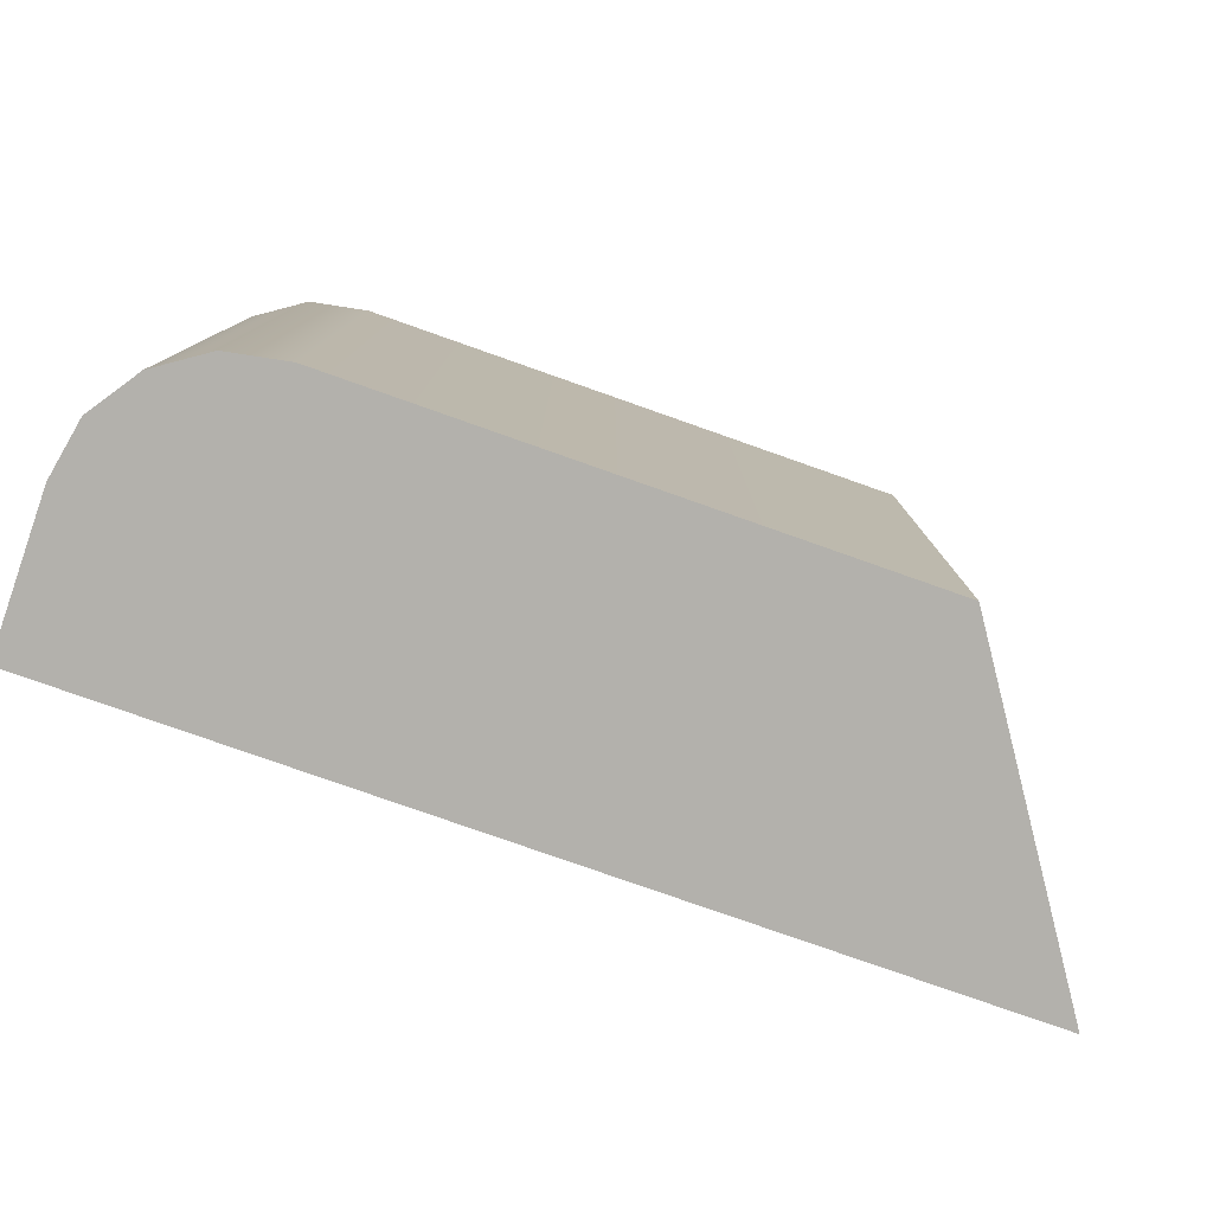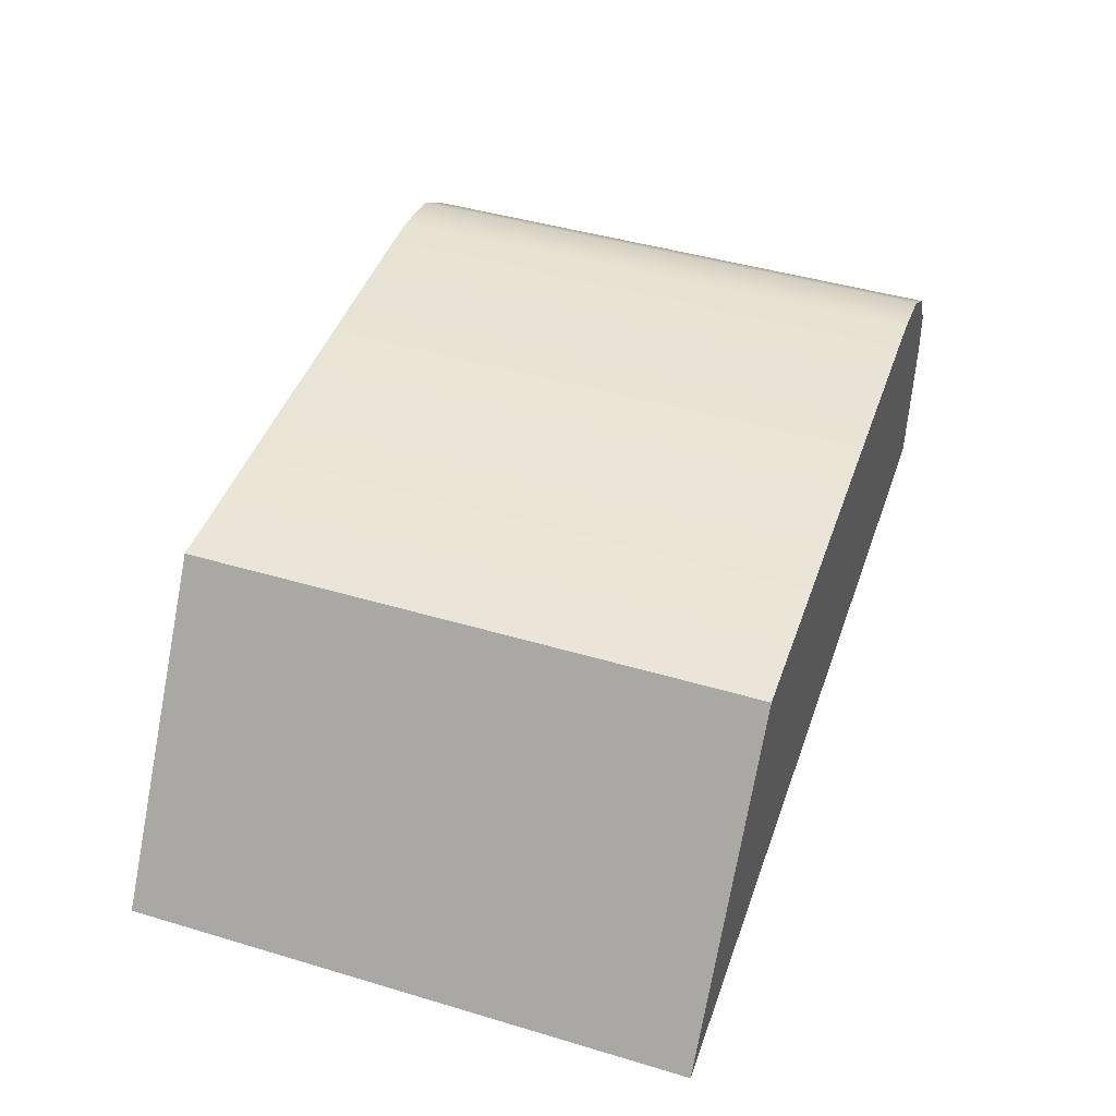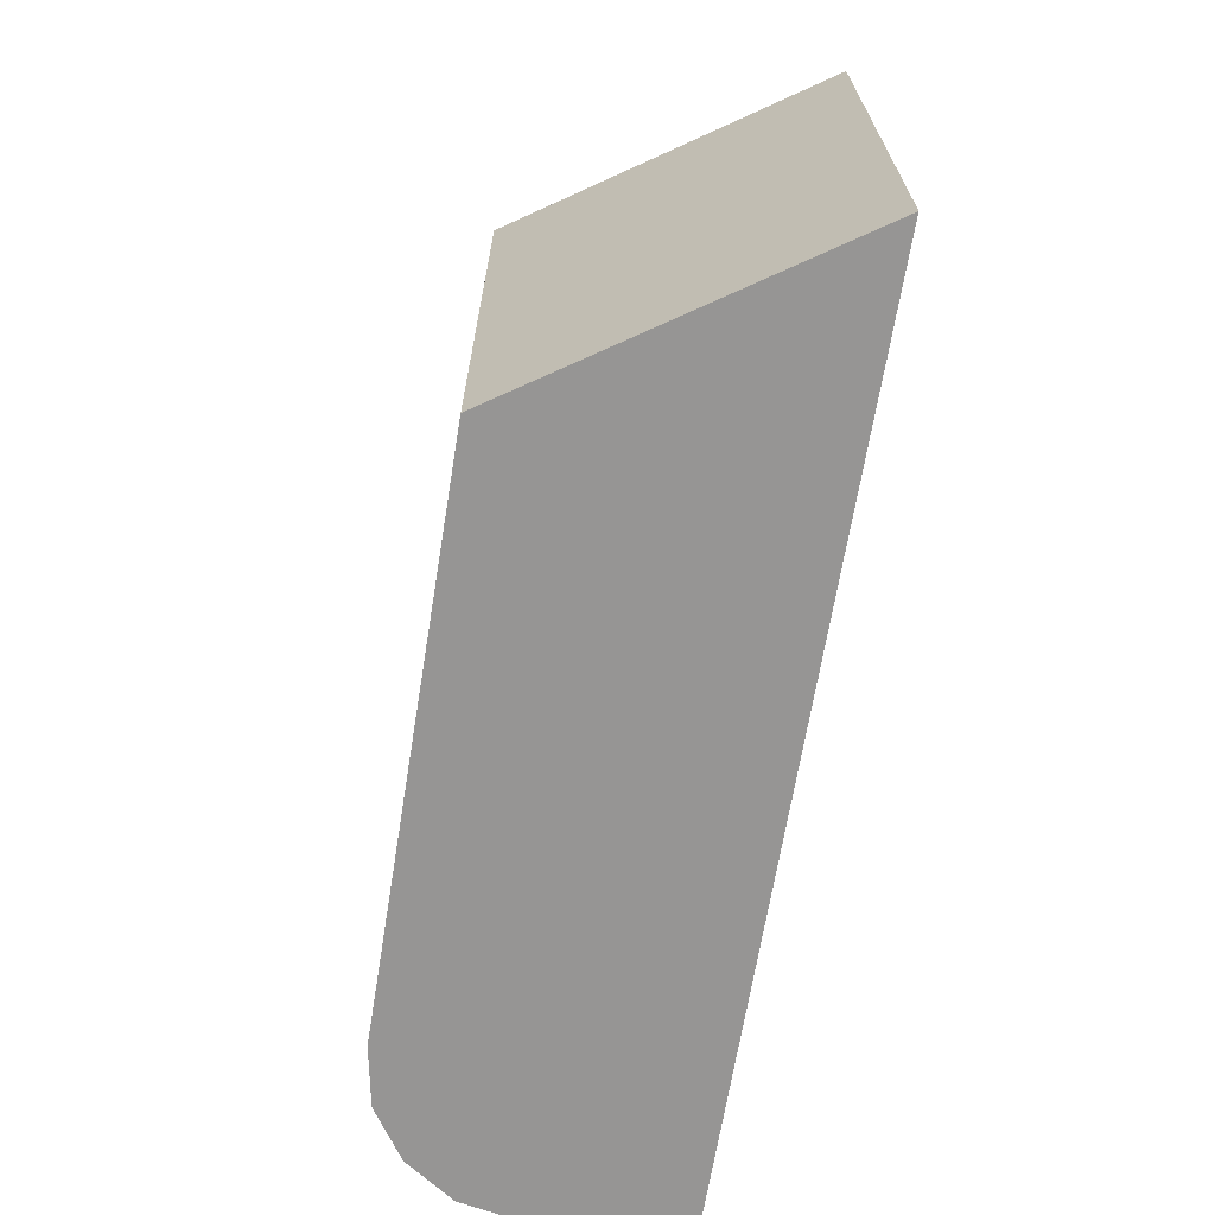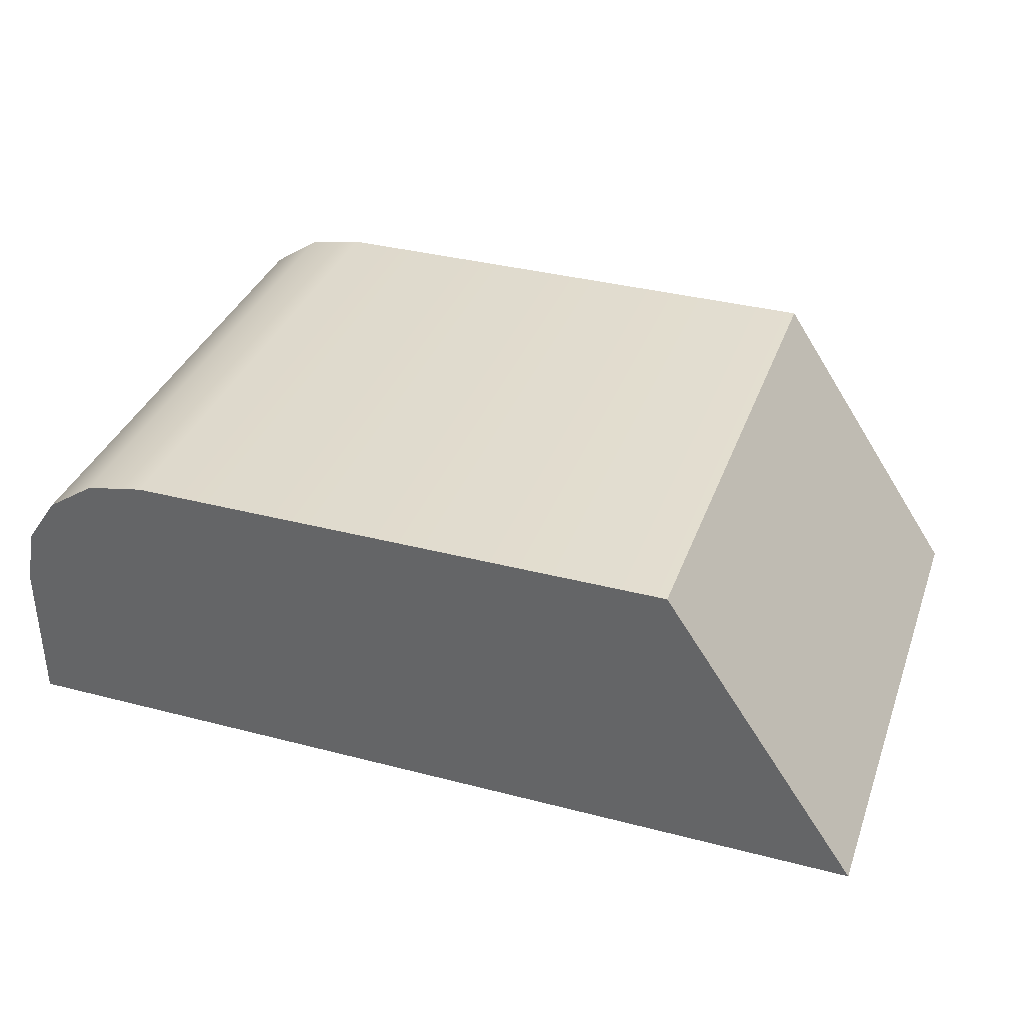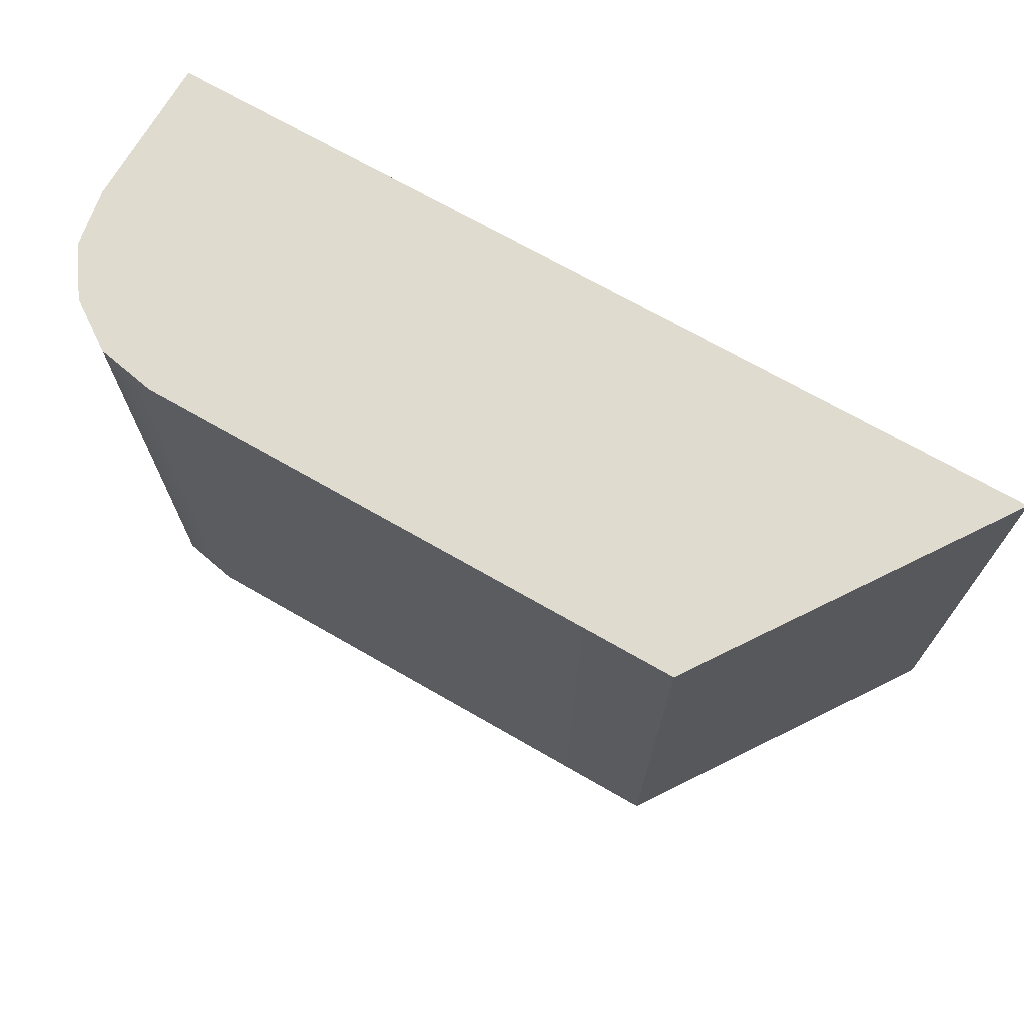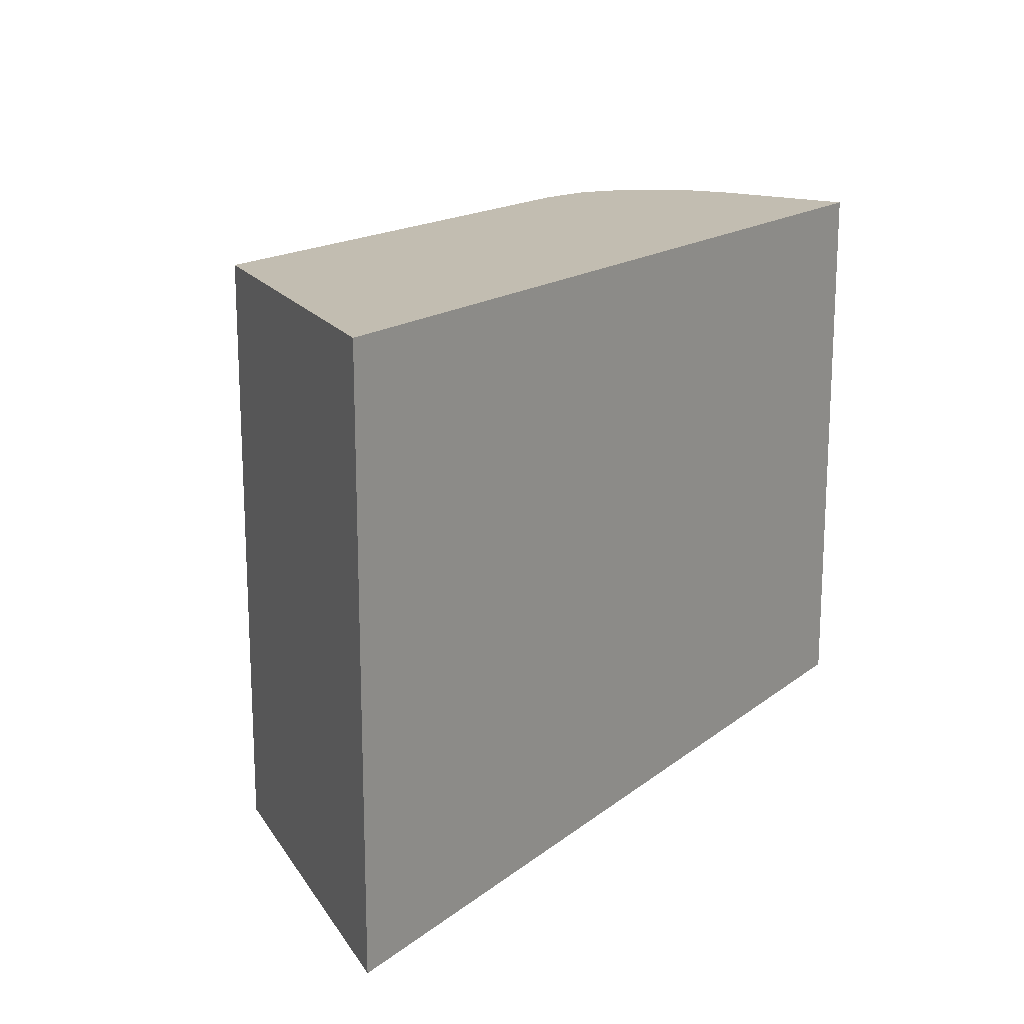
<metadata>
{"format":"obj","ext":"obj","renderer":"f3d","projection":"perspective","resolution":1024,"background":"white","views":[{"elev":-79.1,"azim":160.6,"up":"+Z"},{"elev":45.0,"azim":-71.0,"up":"+Y"},{"elev":-67.6,"azim":-99.3,"up":"+Z"},{"elev":35.7,"azim":-161.1,"up":"+Y"},{"elev":70.4,"azim":-150.1,"up":"+Z"},{"elev":16.8,"azim":-56.2,"up":"+Z"}]}
</metadata>
<code>
o #ID4
v 0.2231 0.7694 0.3605
v 0.2423 0.7611 0.3605
v 0.2176 0.7611 0.3605
v 0.2382 0.7694 0.3605
v 0.2398 0.7691 0.3605
v 0.2411 0.7682 0.3605
v 0.242 0.7669 0.3605
v 0.2423 0.7653 0.3605
v 0.2231 0.7694 0.376
v 0.2176 0.7611 0.3605
v 0.2176 0.7611 0.376
v 0.2231 0.7694 0.3605
v 0.2231 0.7694 0.376
v 0.2382 0.7694 0.3605
v 0.2231 0.7694 0.3605
v 0.2382 0.7694 0.376
v 0.2398 0.7691 0.3605
v 0.2398 0.7691 0.376
v 0.2411 0.7682 0.3605
v 0.2411 0.7682 0.376
v 0.242 0.7669 0.376
v 0.242 0.7669 0.3605
v 0.2423 0.7653 0.376
v 0.2423 0.7653 0.3605
v 0.2423 0.7611 0.376
v 0.2423 0.7611 0.3605
v 0.2423 0.7611 0.376
v 0.2176 0.7611 0.3605
v 0.2423 0.7611 0.3605
v 0.2176 0.7611 0.376
v 0.2423 0.7611 0.376
v 0.2231 0.7694 0.376
v 0.2176 0.7611 0.376
v 0.2382 0.7694 0.376
v 0.2398 0.7691 0.376
v 0.2411 0.7682 0.376
v 0.242 0.7669 0.376
v 0.2423 0.7653 0.376
f 1 2 3
f 3 2 1
f 2 1 4
f 4 1 2
f 2 4 5
f 5 4 2
f 2 5 6
f 6 5 2
f 2 6 7
f 7 6 2
f 2 7 8
f 8 7 2
f 9 10 11
f 11 10 9
f 10 9 12
f 12 9 10
f 13 14 15
f 15 14 13
f 14 13 16
f 16 13 14
f 16 17 14
f 14 17 16
f 17 16 18
f 18 16 17
f 18 19 17
f 17 19 18
f 19 18 20
f 20 18 19
f 19 21 22
f 22 21 19
f 21 19 20
f 20 19 21
f 22 23 24
f 24 23 22
f 23 22 21
f 21 22 23
f 24 25 26
f 26 25 24
f 25 24 23
f 23 24 25
f 27 28 29
f 29 28 27
f 28 27 30
f 30 27 28
f 31 32 33
f 33 32 31
f 32 31 34
f 34 31 32
f 34 31 35
f 35 31 34
f 35 31 36
f 36 31 35
f 36 31 37
f 37 31 36
f 37 31 38
f 38 31 37

</code>
